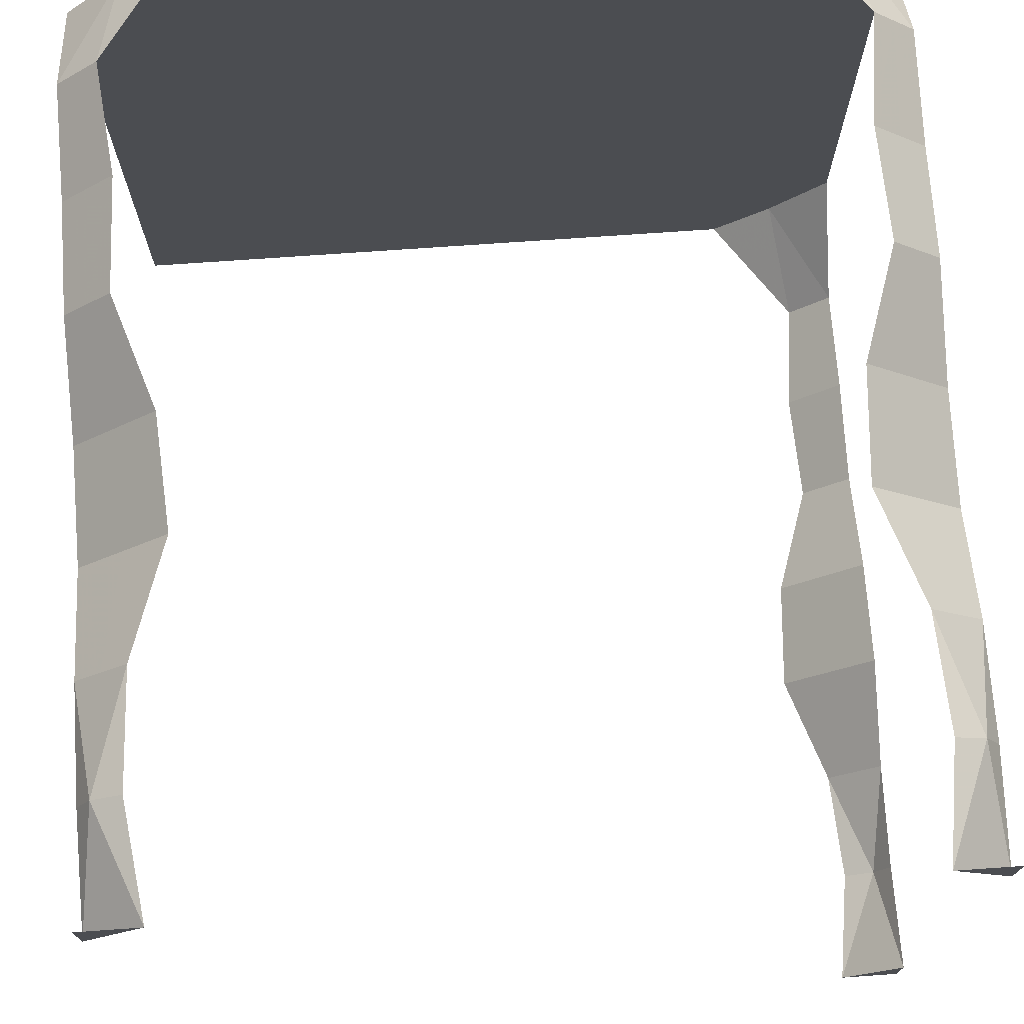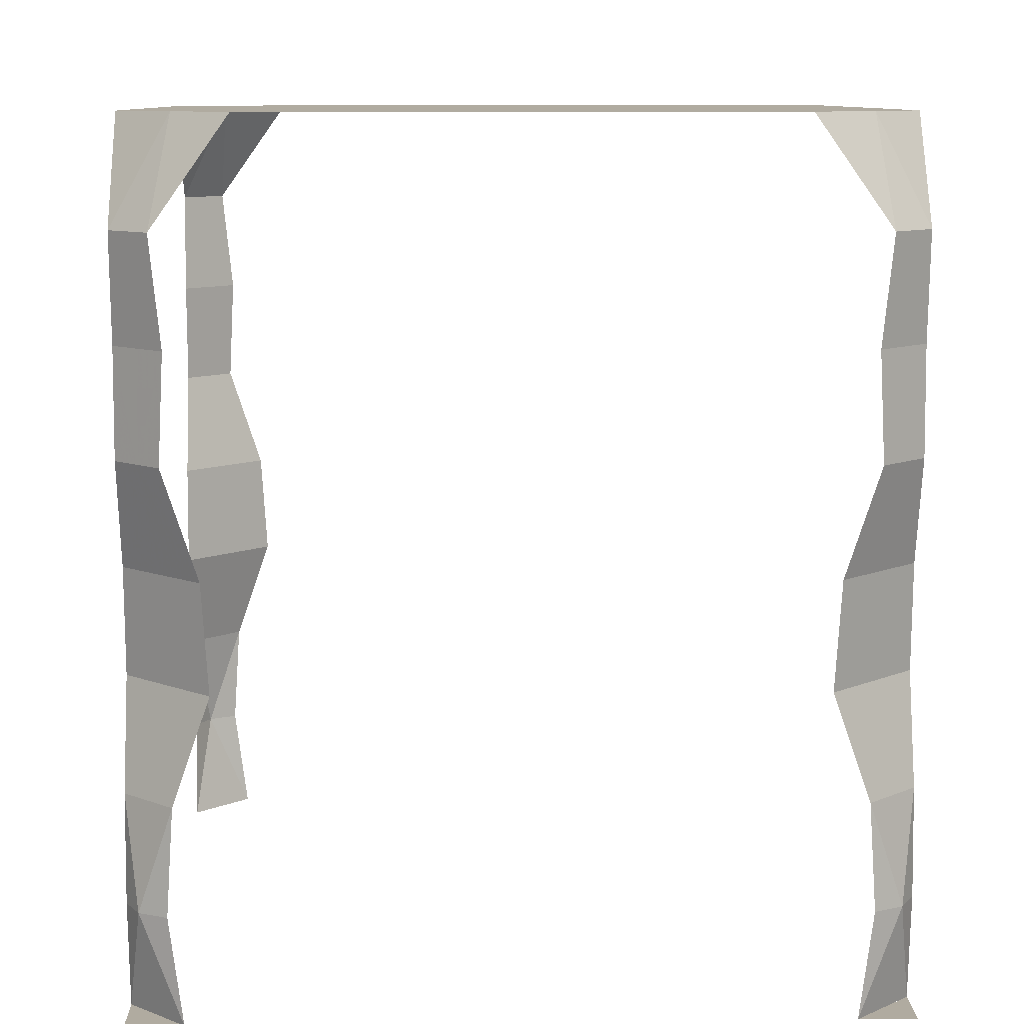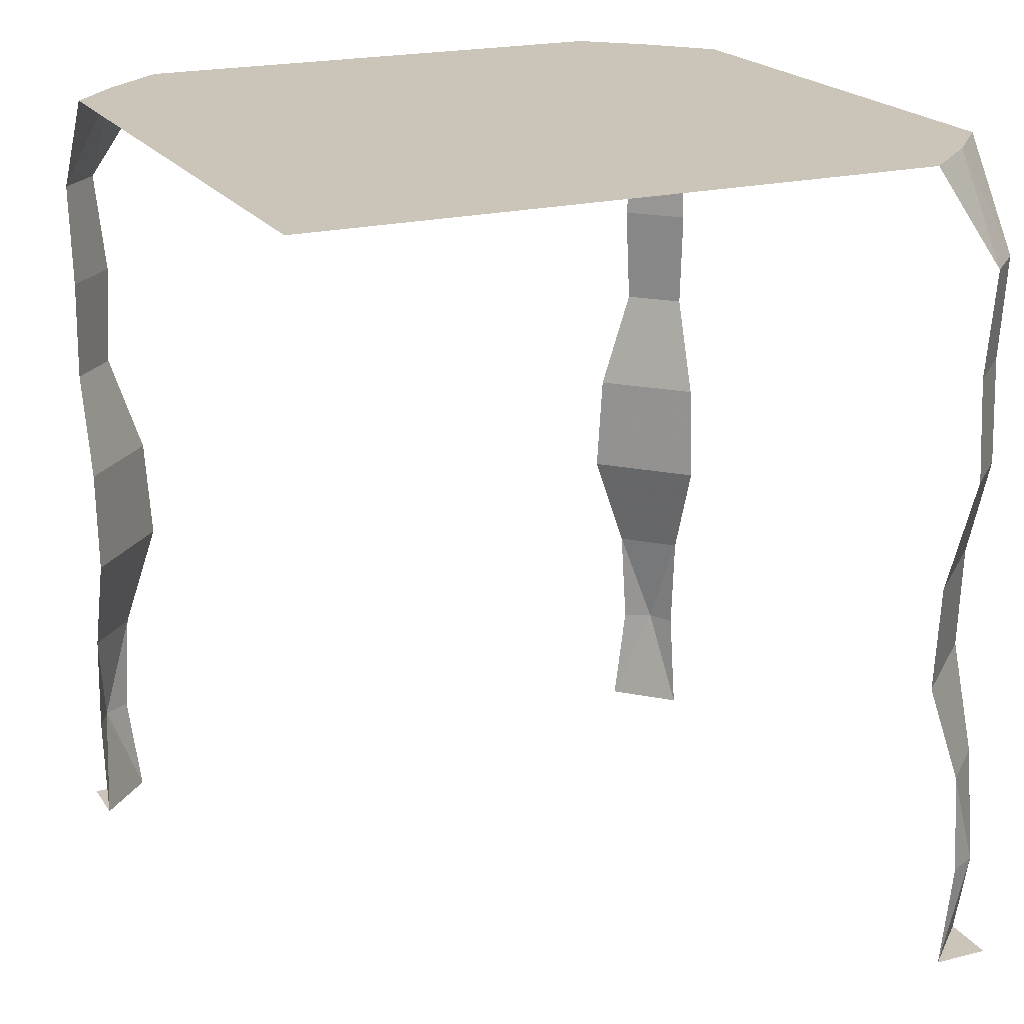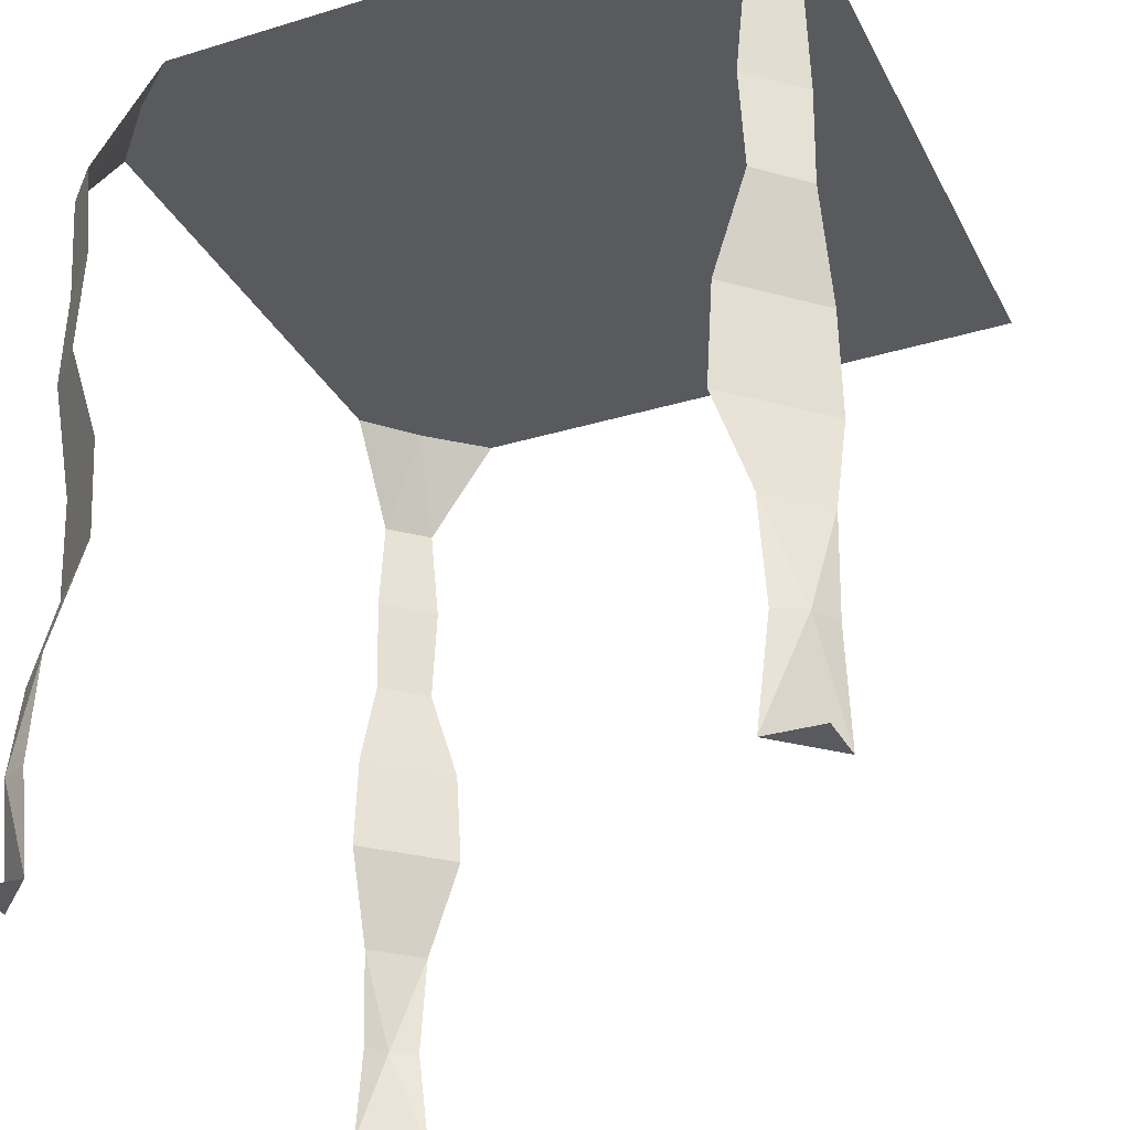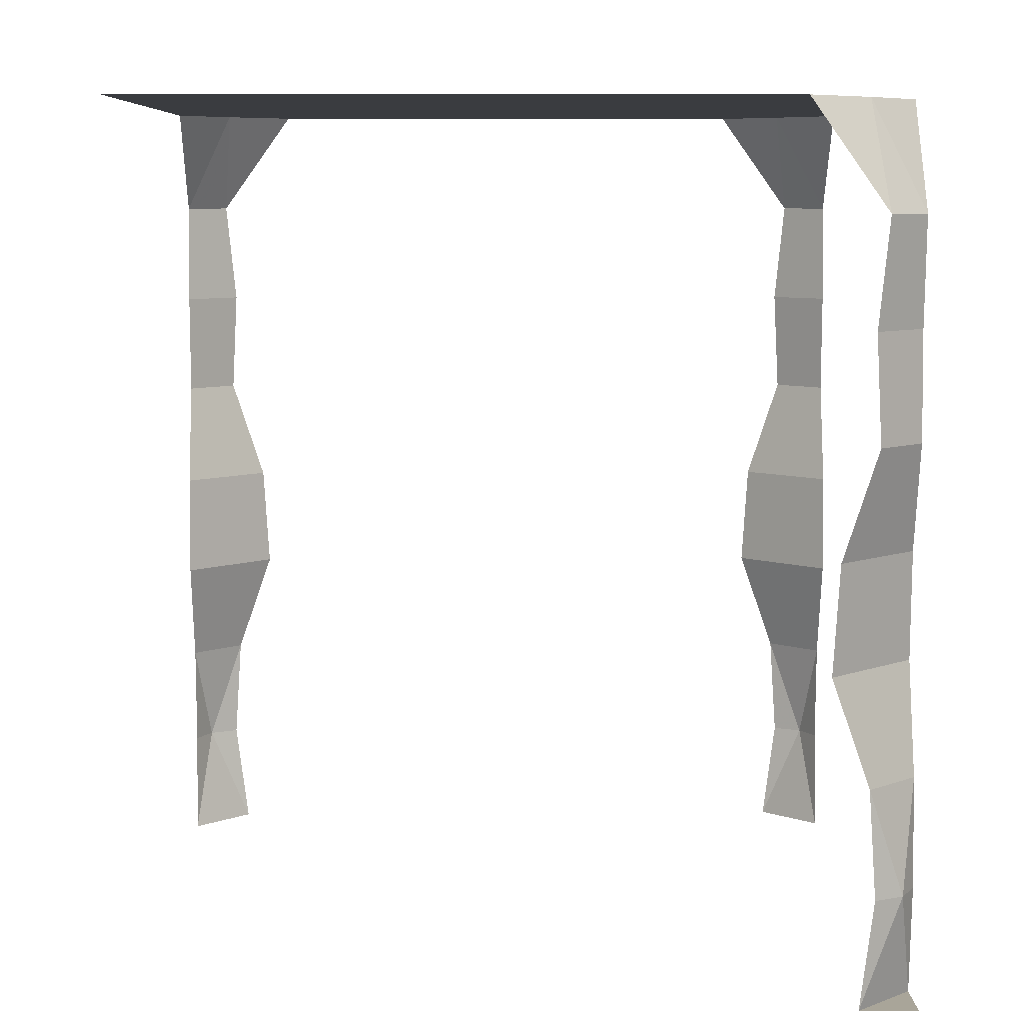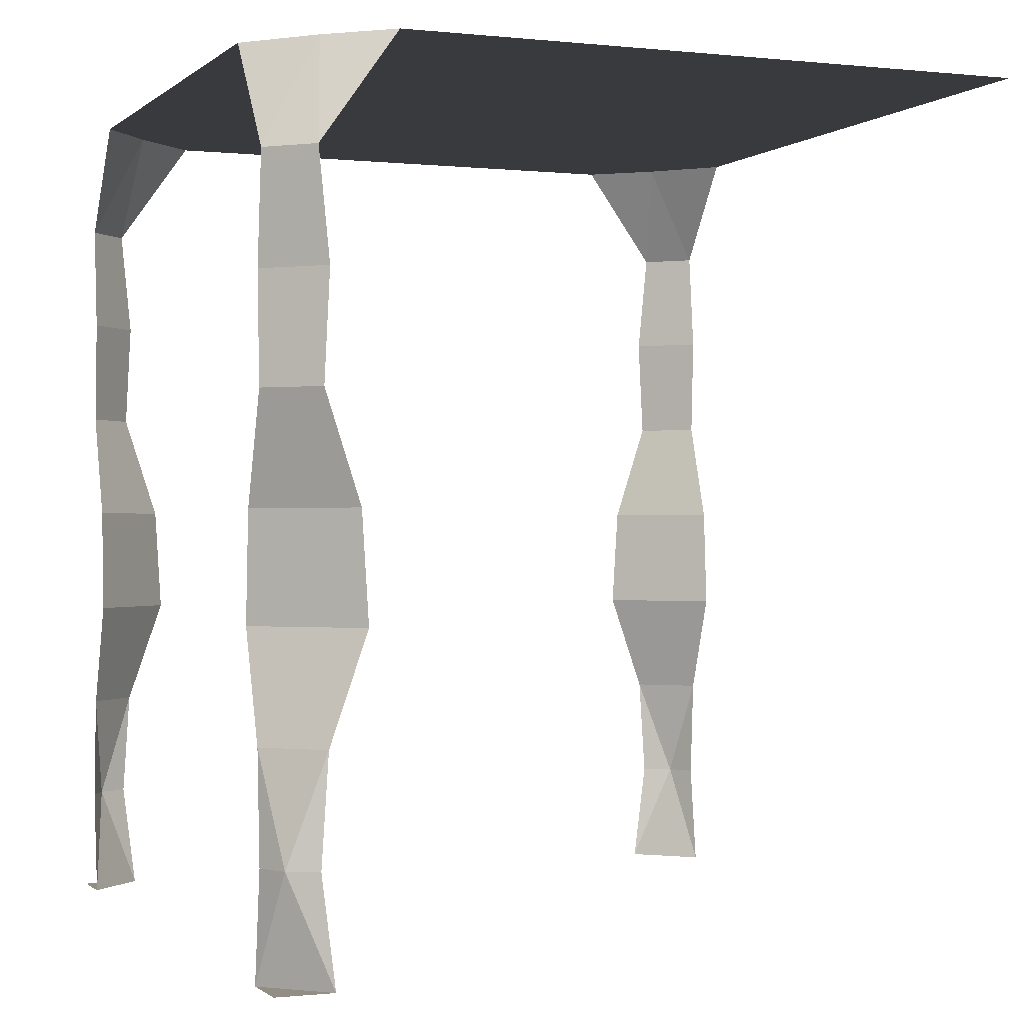
<metadata>
{"format":"obj","ext":"obj","renderer":"f3d","projection":"perspective","resolution":1024,"background":"white","views":[{"elev":74.0,"azim":-4.0,"up":"+Z"},{"elev":9.8,"azim":88.5,"up":"+Y"},{"elev":20.3,"azim":-114.5,"up":"+Y"},{"elev":-30.5,"azim":113.6,"up":"+Y"},{"elev":7.4,"azim":-91.1,"up":"+Y"},{"elev":-0.5,"azim":157.9,"up":"+Y"}]}
</metadata>
<code>
o Dirt_10101011
v -1.155 -0 1.155
v -1.201 0.3537 1.201
v -1.166 0.7075 1.166
v -1.116 1.415 1.116
v -1.105 1.061 1.105
v -1.174 1.769 1.174
v -1.165 2.122 1.165
v -1.183 2.476 1.183
v -1.25 -0 1.06
v -1.25 2.83 0.864
v -1.25 1.415 0.9821
v -1.25 0.7075 1.083
v -1.25 2.122 1.08
v -1.25 1.061 0.9599
v -1.25 0.3537 1.106
v -1.25 1.769 1.098
v -1.25 2.476 1.116
v -1.116 2.476 1.25
v -0.9598 1.061 1.25
v -1.106 0.3537 1.25
v -0.9821 1.415 1.25
v -1.083 0.7075 1.25
v -1.06 -0 1.25
v -1.098 1.769 1.25
v -1.08 2.122 1.25
v -1.25 2.83 -1.058
v -1.25 2.83 -1.25
v -1.25 2.83 0.625
v -1.25 2.83 0.3125
v -1.25 2.83 2.7e-05
v -1.25 2.83 -0.625
v 1.079 2.83 1.058
v 1.25 2.83 0.625
v 1.25 2.83 -0.3125
v 1.25 2.83 -0.625
v -1.058 2.83 1.079
v 1.25 2.83 0.3125
v 1.25 2.83 2.7e-05
v 1.058 2.83 -1.079
v -1.25 2.83 -0.3125
v 1.155 -1e-06 1.155
v 1.201 0.3537 1.201
v 1.166 0.7075 1.166
v 1.116 1.415 1.116
v 1.105 1.061 1.105
v 1.174 1.769 1.174
v 1.165 2.122 1.165
v 1.183 2.476 1.183
v -0.864 2.83 1.25
v 1.06 -1e-06 1.25
v 0.864 2.83 1.25
v 0.982 1.415 1.25
v 1.083 0.7075 1.25
v 1.08 2.122 1.25
v 0.9598 1.061 1.25
v 1.106 0.3537 1.25
v 1.098 1.769 1.25
v 1.116 2.476 1.25
v 1.25 2.476 1.116
v 1.25 1.061 0.9599
v 1.25 0.3537 1.106
v 1.25 1.415 0.9821
v 1.25 0.7075 1.083
v 1.25 2.83 0.864
v 1.25 -0 1.06
v 1.25 1.769 1.098
v 1.25 2.122 1.08
v 1.08 2.122 -1.25
v 1.098 1.769 -1.25
v 1.06 -0 -1.25
v 0.864 2.83 -1.25
v 1.083 0.7075 -1.25
v 0.982 1.415 -1.25
v 1.106 0.3537 -1.25
v 0.9598 1.061 -1.25
v 1.116 2.476 -1.25
v 1.25 2.476 -1.116
v 1.25 1.769 -1.098
v 1.25 0.3537 -1.106
v 1.25 1.061 -0.9598
v 1.25 2.122 -1.08
v 1.25 0.7075 -1.083
v 1.25 1.415 -0.982
v 1.25 2.83 -0.864
v 1.25 -1e-06 -1.06
v 1.183 2.476 -1.183
v 1.165 2.122 -1.165
v 1.174 1.769 -1.174
v 1.105 1.061 -1.105
v 1.116 1.415 -1.116
v 1.166 0.7075 -1.166
v 1.201 0.3537 -1.201
v 1.155 -0 -1.155
v 1.25 0 1.25
v 1.06 -0 1.25
v 1.25 0 1.06
v 1.06 0 -1.25
v 1.25 -0 -1.06
v 1.25 0 -1.25
v -1.06 0 1.25
v -1.25 -0 1.06
v -1.25 -0 1.25
v 1.058 2.83 -1.079
v 1.25 2.83 -0.864
v 0.864 2.83 -1.25
v -1.058 2.83 1.079
v -0.864 2.83 1.25
v 1.079 2.83 1.058
v 1.25 2.83 0.864
v 0.864 2.83 1.25
v -1.25 2.83 0.864
f 9 1 2
f 23 20 2
f 12 15 2
f 22 3 2
f 14 12 3
f 19 5 3
f 6 16 11
f 6 4 21
f 4 11 14
f 4 5 19
f 13 16 6
f 25 7 6
f 8 17 13
f 8 7 25
f 8 18 36
f 17 8 36
f 49 36 18
f 17 36 10
f 30 38 34
f 29 37 38
f 28 33 37
f 107 110 32
f 111 106 28
f 32 109 33
f 84 39 35
f 39 71 27
f 35 39 26
f 35 31 40
f 32 33 28
f 42 56 50
f 42 41 65
f 53 56 42
f 63 43 42
f 55 53 43
f 60 45 43
f 46 57 52
f 46 44 62
f 44 52 55
f 44 45 60
f 54 57 46
f 67 47 46
f 48 58 54
f 48 47 67
f 48 59 108
f 58 48 108
f 64 108 59
f 58 108 51
f 77 103 104
f 105 103 76
f 77 86 103
f 86 76 103
f 86 87 68
f 86 77 81
f 68 87 88
f 81 78 88
f 90 89 75
f 90 83 80
f 88 90 73
f 88 78 83
f 75 89 91
f 80 82 91
f 72 91 92
f 82 79 92
f 92 93 70
f 92 79 85
f 94 96 95
f 99 97 98
f 102 100 101
f 15 9 2
f 1 23 2
f 3 12 2
f 20 22 2
f 5 14 3
f 22 19 3
f 4 6 11
f 24 6 21
f 5 4 14
f 21 4 19
f 7 13 6
f 24 25 6
f 7 8 13
f 18 8 25
f 40 30 34
f 30 29 38
f 29 28 37
f 106 107 32
f 26 39 27
f 31 35 26
f 34 35 40
f 106 32 28
f 41 42 50
f 61 42 65
f 43 53 42
f 61 63 42
f 45 55 43
f 63 60 43
f 44 46 52
f 66 46 62
f 45 44 55
f 62 44 60
f 47 54 46
f 66 67 46
f 47 48 54
f 59 48 67
f 76 86 68
f 87 86 81
f 69 68 88
f 87 81 88
f 73 90 75
f 89 90 80
f 69 88 73
f 90 88 83
f 72 75 91
f 89 80 91
f 74 72 92
f 91 82 92
f 74 92 70
f 93 92 85

</code>
